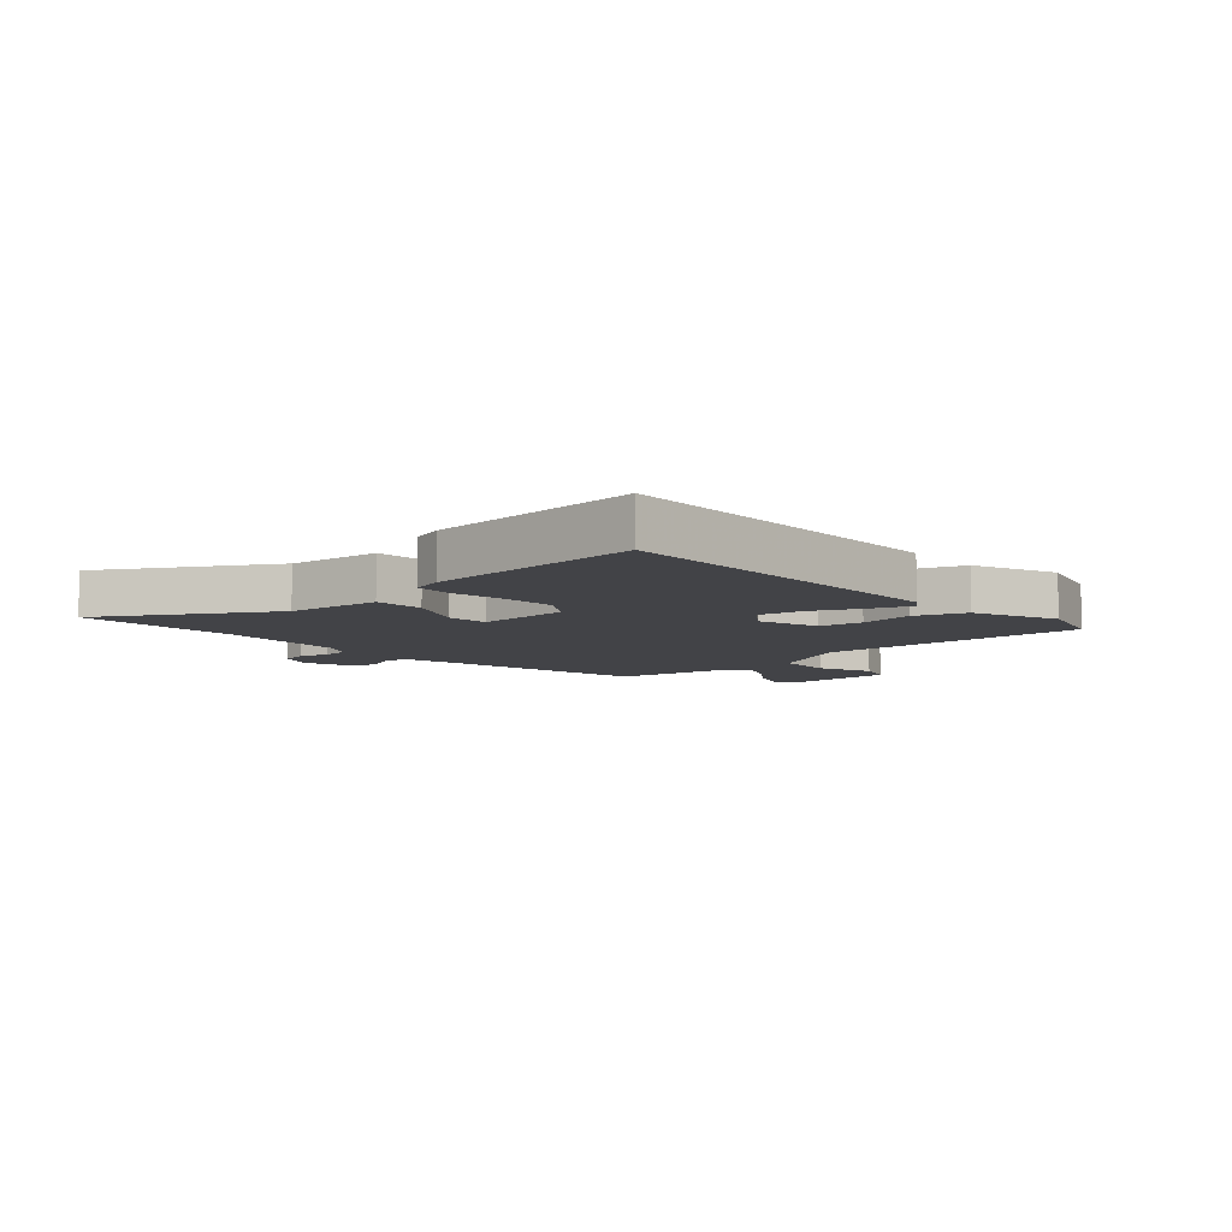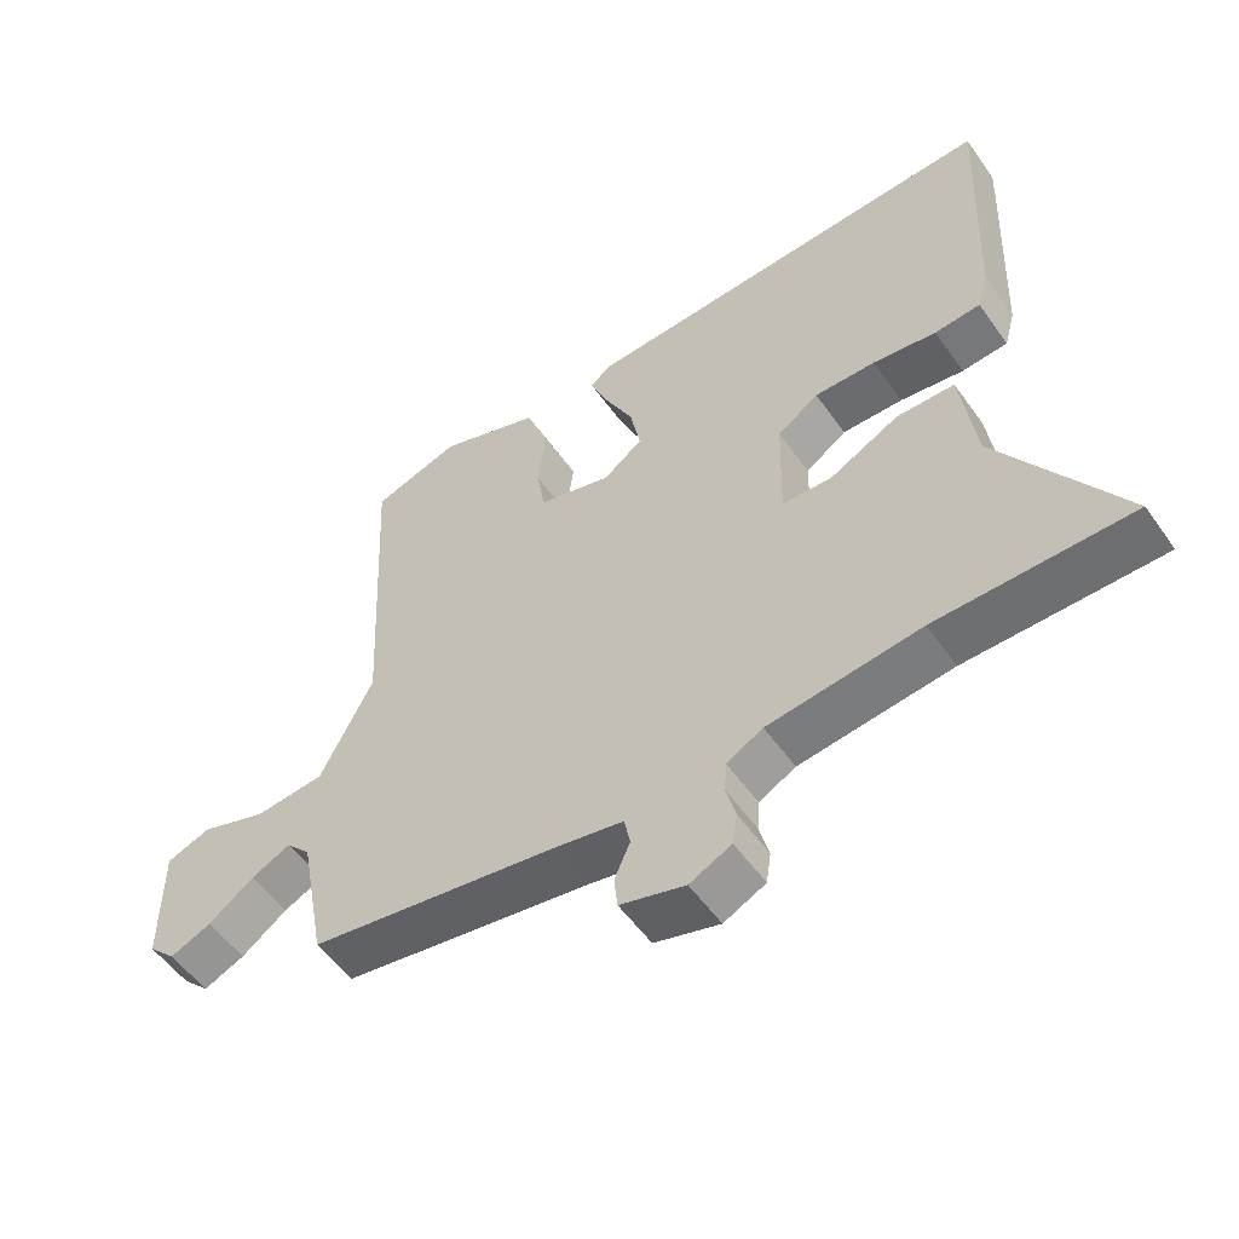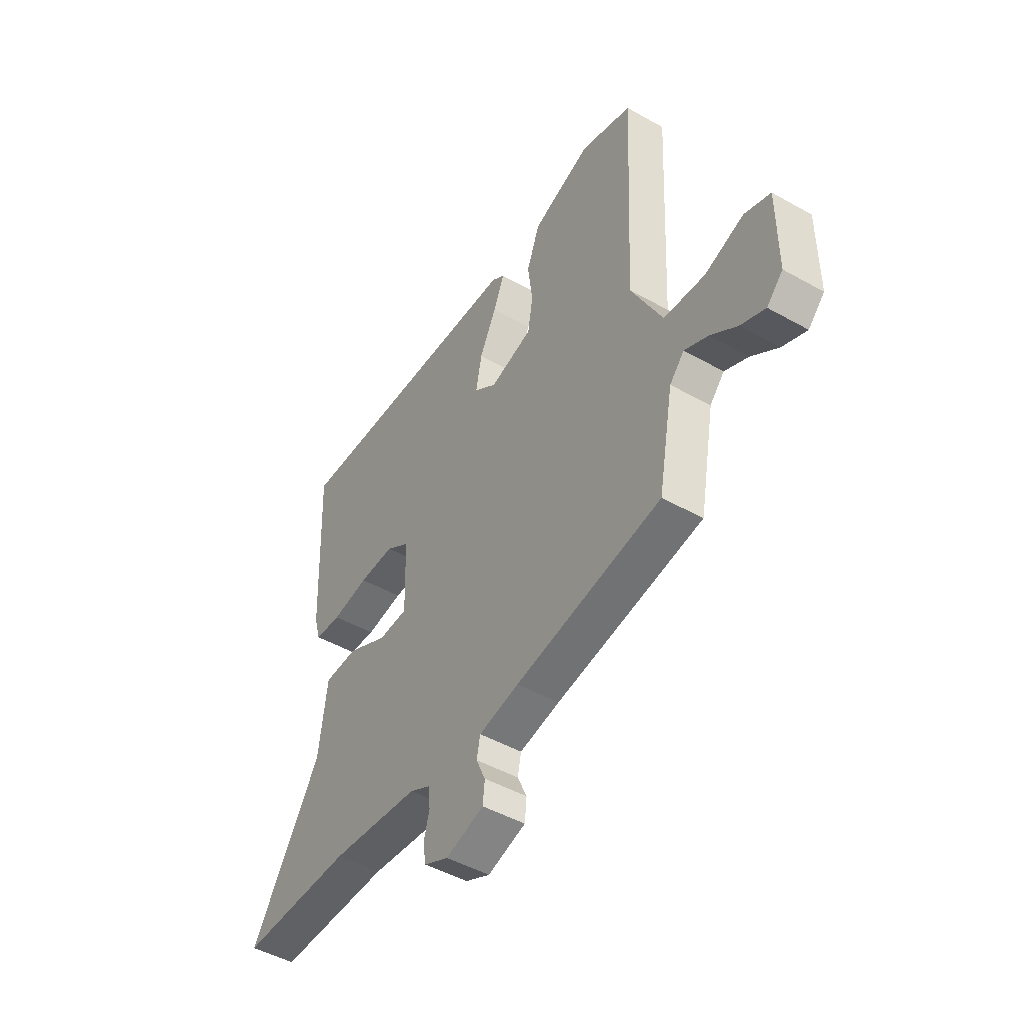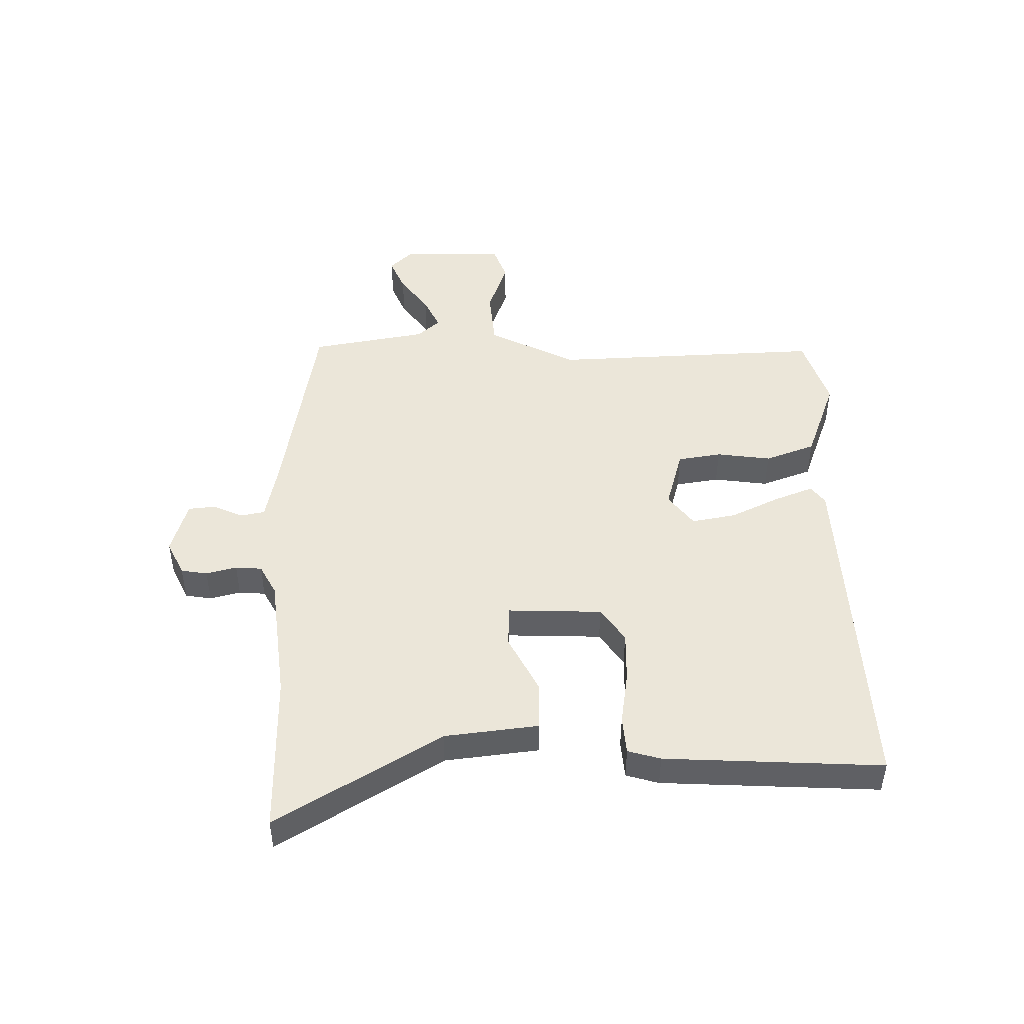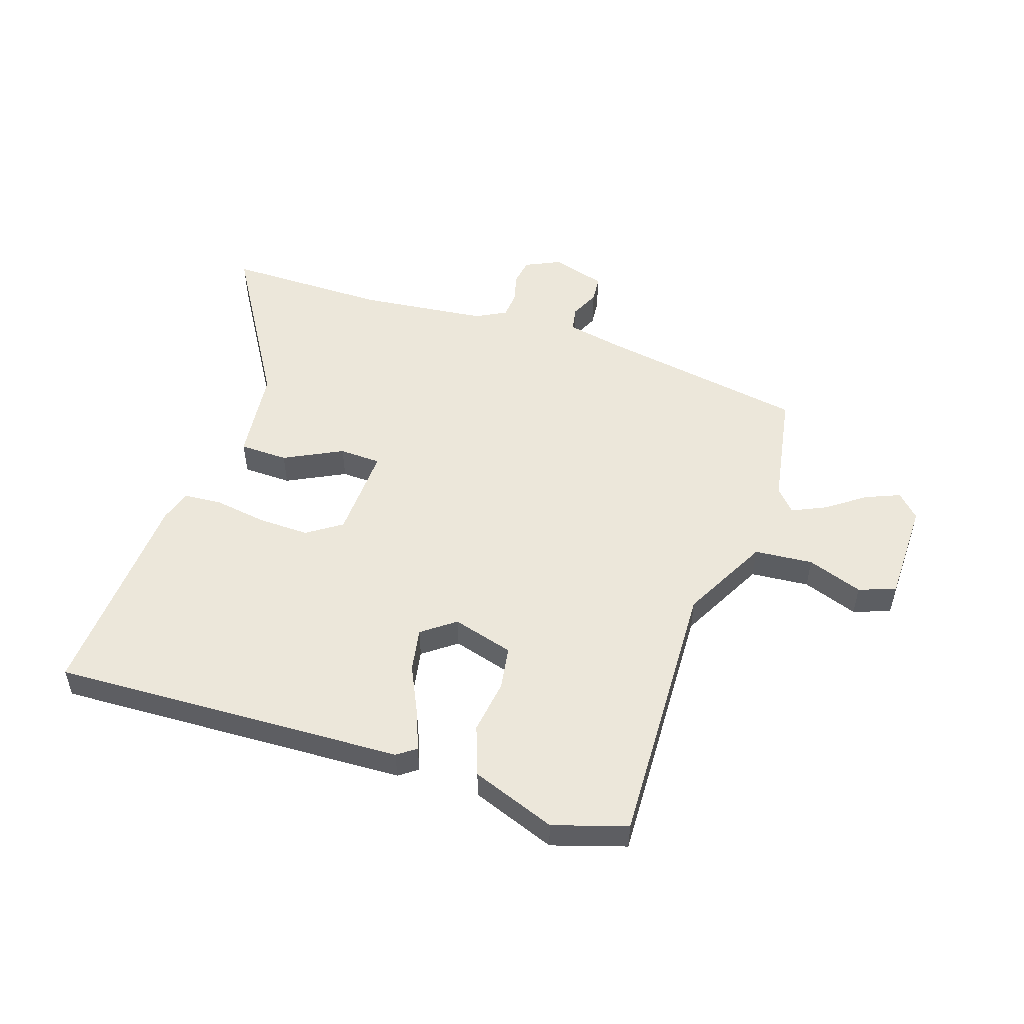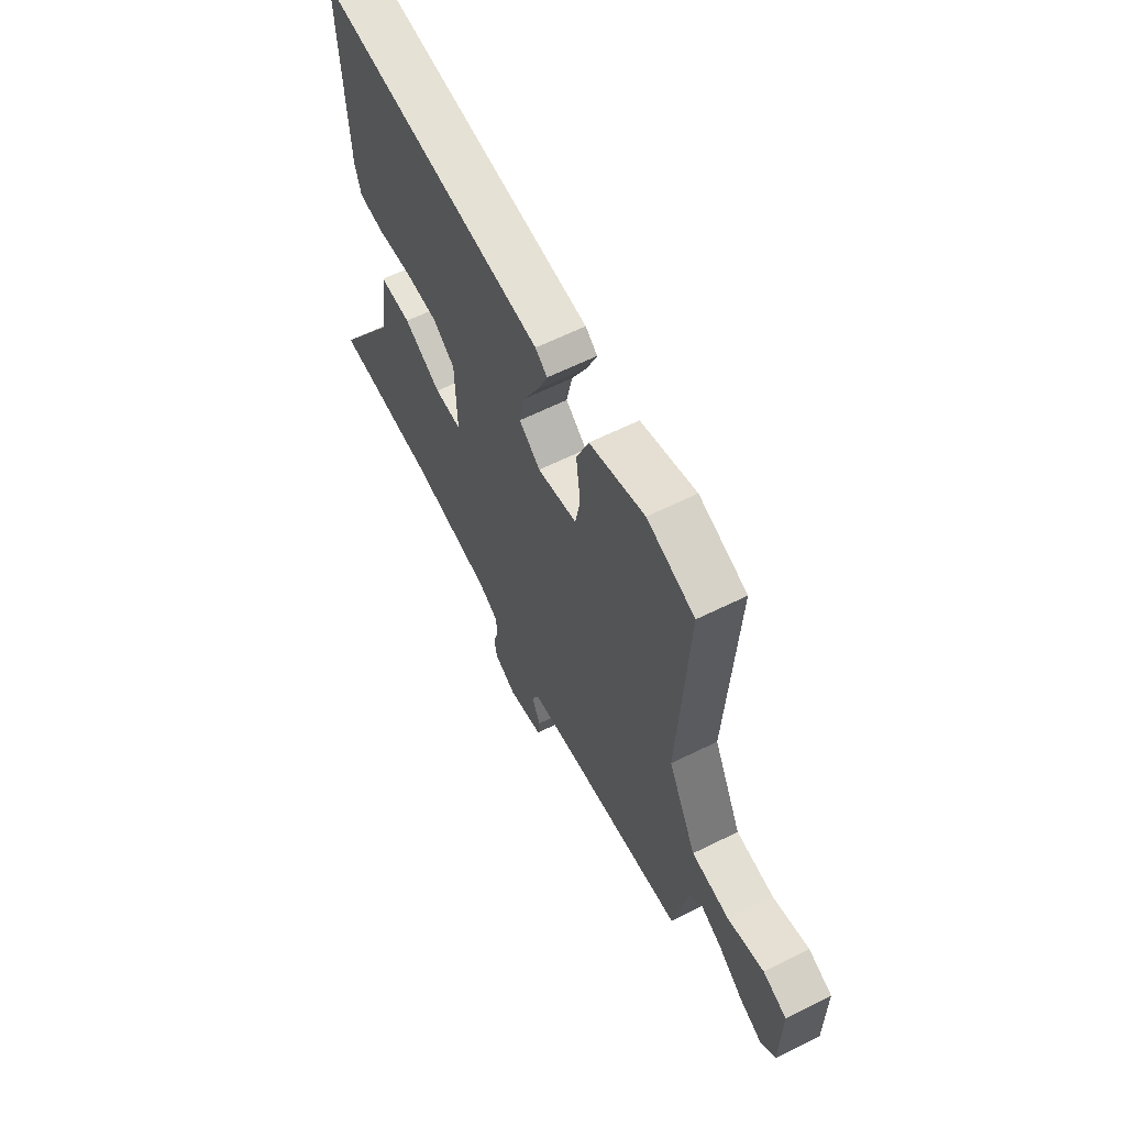
<metadata>
{"format":"obj","ext":"obj","renderer":"f3d","projection":"perspective","resolution":1024,"background":"white","views":[{"elev":-7.5,"azim":-46.3,"up":"+Y"},{"elev":-54.2,"azim":-145.4,"up":"+Z"},{"elev":-47.5,"azim":57.6,"up":"+Z"},{"elev":46.7,"azim":-90.3,"up":"+Y"},{"elev":51.8,"azim":19.1,"up":"+Y"},{"elev":62.3,"azim":63.3,"up":"+Z"}]}
</metadata>
<code>
v -0.385 0.07 -0.501
v -0.668 0.07 -0.498
v -0.493 0.07 -0.216
v -0.472 0.07 -0.053
v -0.387 0.07 -0.052
v -0.286 0.07 -0.105
v -0.213 0.07 -0.103
v -0.217 0.07 0.061
v -0.277 0.07 0.103
v -0.366 0.07 0.102
v -0.459 0.07 0.089
v -0.526 0.07 0.095
v -0.542 0.07 0.152
v -0.558 0.07 0.53
v 0.057 0.07 0.497
v 0.089 0.07 0.473
v 0.062 0.07 0.406
v 0.02 0.07 0.321
v 0.005 0.07 0.244
v 0.062 0.07 0.2
v 0.169 0.07 0.229
v 0.182 0.07 0.305
v 0.17 0.07 0.4
v 0.203 0.07 0.487
v 0.351 0.07 0.54
v 0.479 0.07 0.498
v 0.455 0.07 0.023
v 0.532 0.07 -0.13
v 0.634 0.07 -0.14
v 0.731 0.07 -0.107
v 0.795 0.07 -0.131
v 0.795 0.07 -0.31
v 0.755 0.07 -0.35
v 0.695 0.07 -0.324
v 0.629 0.07 -0.275
v 0.571 0.07 -0.247
v 0.535 0.07 -0.286
v 0.497 0.07 -0.488
v 0.133 0.07 -0.545
v 0.033 0.07 -0.564
v 0.024 0.07 -0.607
v 0.047 0.07 -0.659
v 0.042 0.07 -0.706
v -0.053 0.07 -0.733
v -0.114 0.07 -0.703
v -0.121 0.07 -0.657
v -0.107 0.07 -0.604
v -0.11 0.07 -0.558
v -0.163 0.07 -0.529
v -0.385 0 -0.501
v -0.668 0 -0.498
v -0.493 0 -0.216
v -0.472 0 -0.053
v -0.387 0 -0.052
v -0.286 0 -0.105
v -0.213 0 -0.103
v -0.217 0 0.061
v -0.277 0 0.103
v -0.366 0 0.102
v -0.459 0 0.089
v -0.526 0 0.095
v -0.542 0 0.152
v -0.558 0 0.53
v 0.057 0 0.497
v 0.089 0 0.473
v 0.062 0 0.406
v 0.02 0 0.321
v 0.005 0 0.244
v 0.062 0 0.2
v 0.169 0 0.229
v 0.182 0 0.305
v 0.17 0 0.4
v 0.203 0 0.487
v 0.351 0 0.54
v 0.479 0 0.498
v 0.455 0 0.023
v 0.532 0 -0.13
v 0.634 0 -0.14
v 0.731 0 -0.107
v 0.795 0 -0.131
v 0.795 0 -0.31
v 0.755 0 -0.35
v 0.695 0 -0.324
v 0.629 0 -0.275
v 0.571 0 -0.247
v 0.535 0 -0.286
v 0.497 0 -0.488
v 0.133 0 -0.545
v 0.033 0 -0.564
v 0.024 0 -0.607
v 0.047 0 -0.659
v 0.042 0 -0.706
v -0.053 0 -0.733
v -0.114 0 -0.703
v -0.121 0 -0.657
v -0.107 0 -0.604
v -0.11 0 -0.558
v -0.163 0 -0.529
f 45 46 47
f 44 45 47
f 43 44 47
f 42 43 47
f 41 42 47
f 40 41 47 48
f 39 40 48 49
f 39 49 1
f 38 39 1
f 37 38 1
f 33 34 35
f 32 33 35
f 31 32 35
f 30 31 35
f 29 30 35
f 28 29 35 36
f 1 2 3
f 37 1 3
f 36 37 3
f 28 36 3
f 27 28 3
f 25 26 27
f 24 25 27
f 23 24 27
f 22 23 27
f 16 17 18
f 15 16 18
f 14 15 18
f 13 14 18
f 12 13 18
f 11 12 18
f 10 11 18
f 9 10 18 19
f 8 9 19 20
f 3 4 5 6
f 3 6 7
f 27 3 7
f 21 22 27
f 20 21 27
f 8 20 27
f 7 8 27
f 96 95 94
f 96 94 93
f 96 93 92
f 96 92 91
f 96 91 90
f 97 96 90 89
f 98 97 89 88
f 50 98 88
f 50 88 87
f 50 87 86
f 84 83 82
f 84 82 81
f 84 81 80
f 84 80 79
f 84 79 78
f 85 84 78 77
f 52 51 50
f 52 50 86
f 52 86 85
f 52 85 77
f 52 77 76
f 76 75 74
f 76 74 73
f 76 73 72
f 76 72 71
f 67 66 65
f 67 65 64
f 67 64 63
f 67 63 62
f 67 62 61
f 67 61 60
f 67 60 59
f 68 67 59 58
f 69 68 58 57
f 55 54 53 52
f 56 55 52
f 56 52 76
f 76 71 70
f 76 70 69
f 76 69 57
f 76 57 56
f 1 50 51 2
f 2 51 52 3
f 3 52 53 4
f 4 53 54 5
f 5 54 55 6
f 6 55 56 7
f 7 56 57 8
f 8 57 58 9
f 9 58 59 10
f 10 59 60 11
f 11 60 61 12
f 12 61 62 13
f 13 62 63 14
f 14 63 64 15
f 15 64 65 16
f 16 65 66 17
f 17 66 67 18
f 18 67 68 19
f 19 68 69 20
f 20 69 70 21
f 21 70 71 22
f 22 71 72 23
f 23 72 73 24
f 24 73 74 25
f 25 74 75 26
f 26 75 76 27
f 27 76 77 28
f 28 77 78 29
f 29 78 79 30
f 30 79 80 31
f 31 80 81 32
f 32 81 82 33
f 33 82 83 34
f 34 83 84 35
f 35 84 85 36
f 36 85 86 37
f 37 86 87 38
f 38 87 88 39
f 39 88 89 40
f 40 89 90 41
f 41 90 91 42
f 42 91 92 43
f 43 92 93 44
f 44 93 94 45
f 45 94 95 46
f 46 95 96 47
f 47 96 97 48
f 48 97 98 49
f 49 98 50 1

</code>
